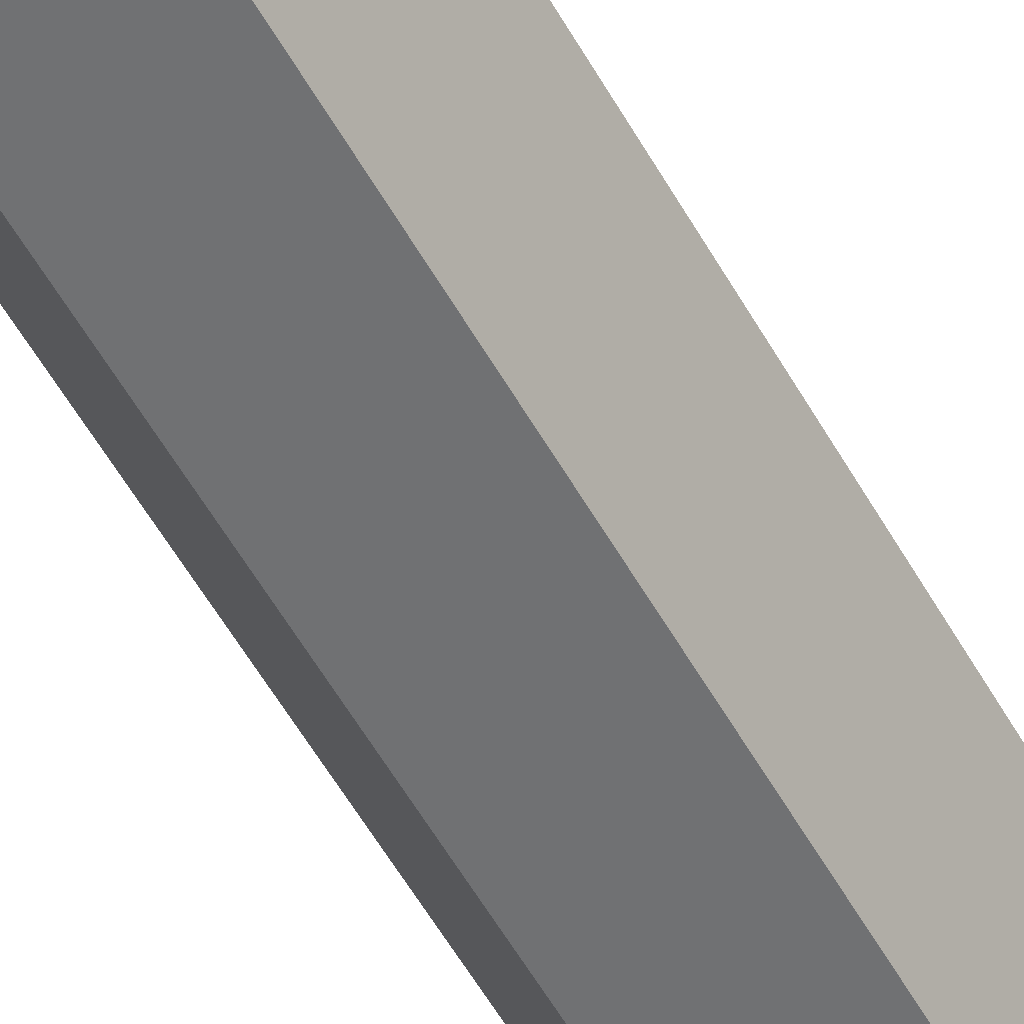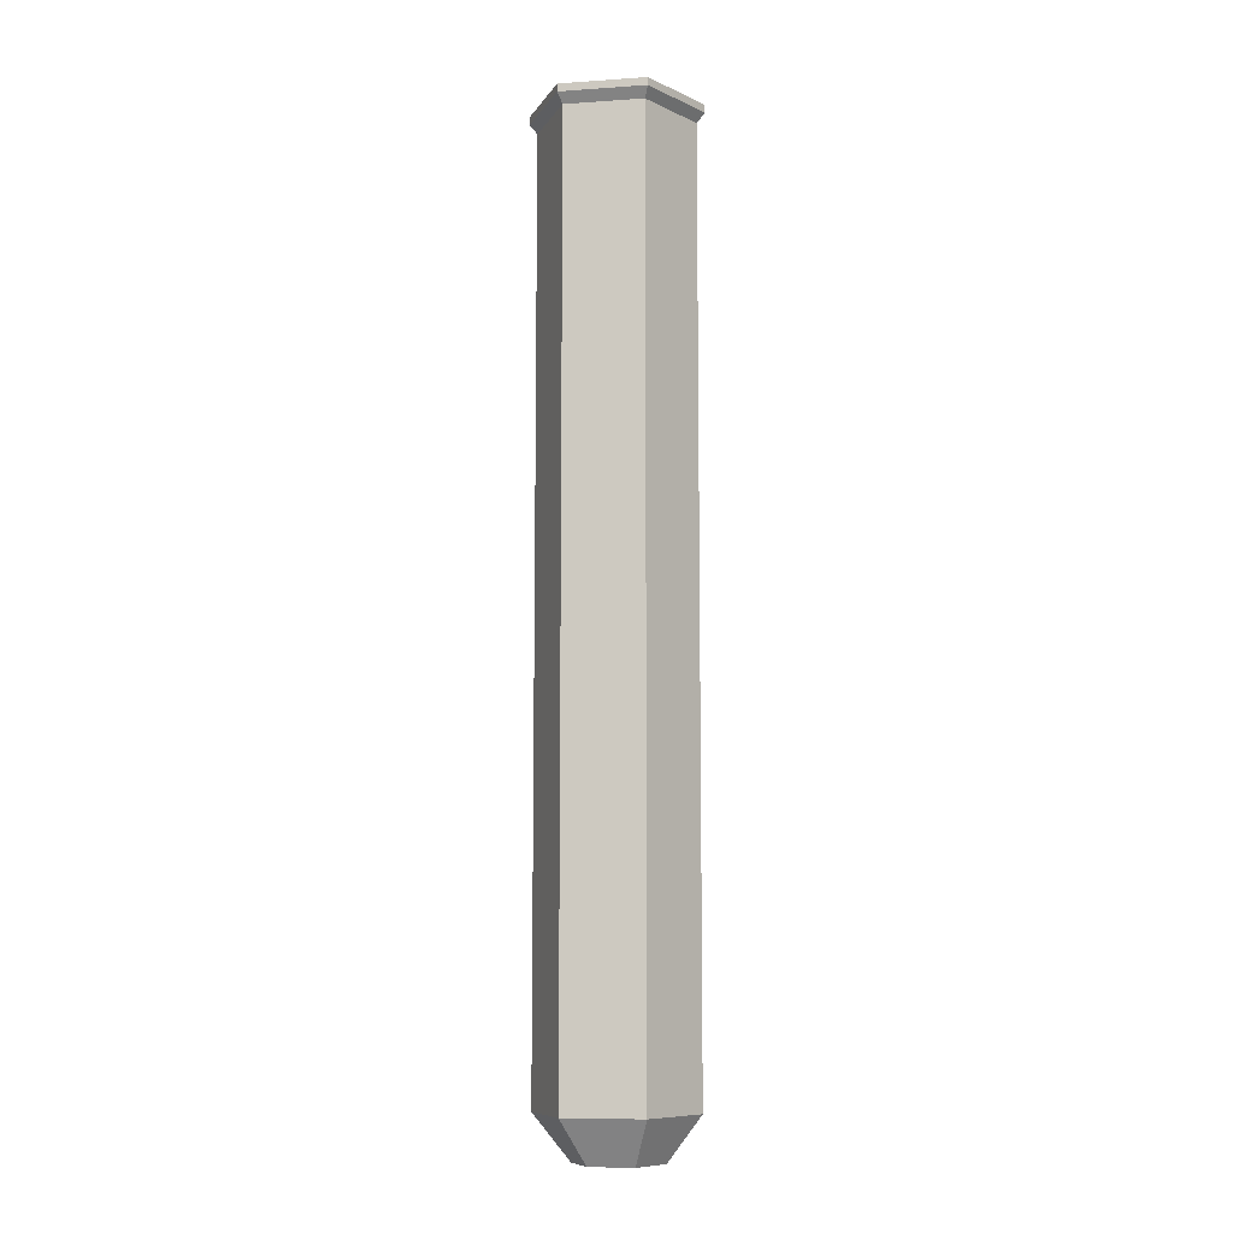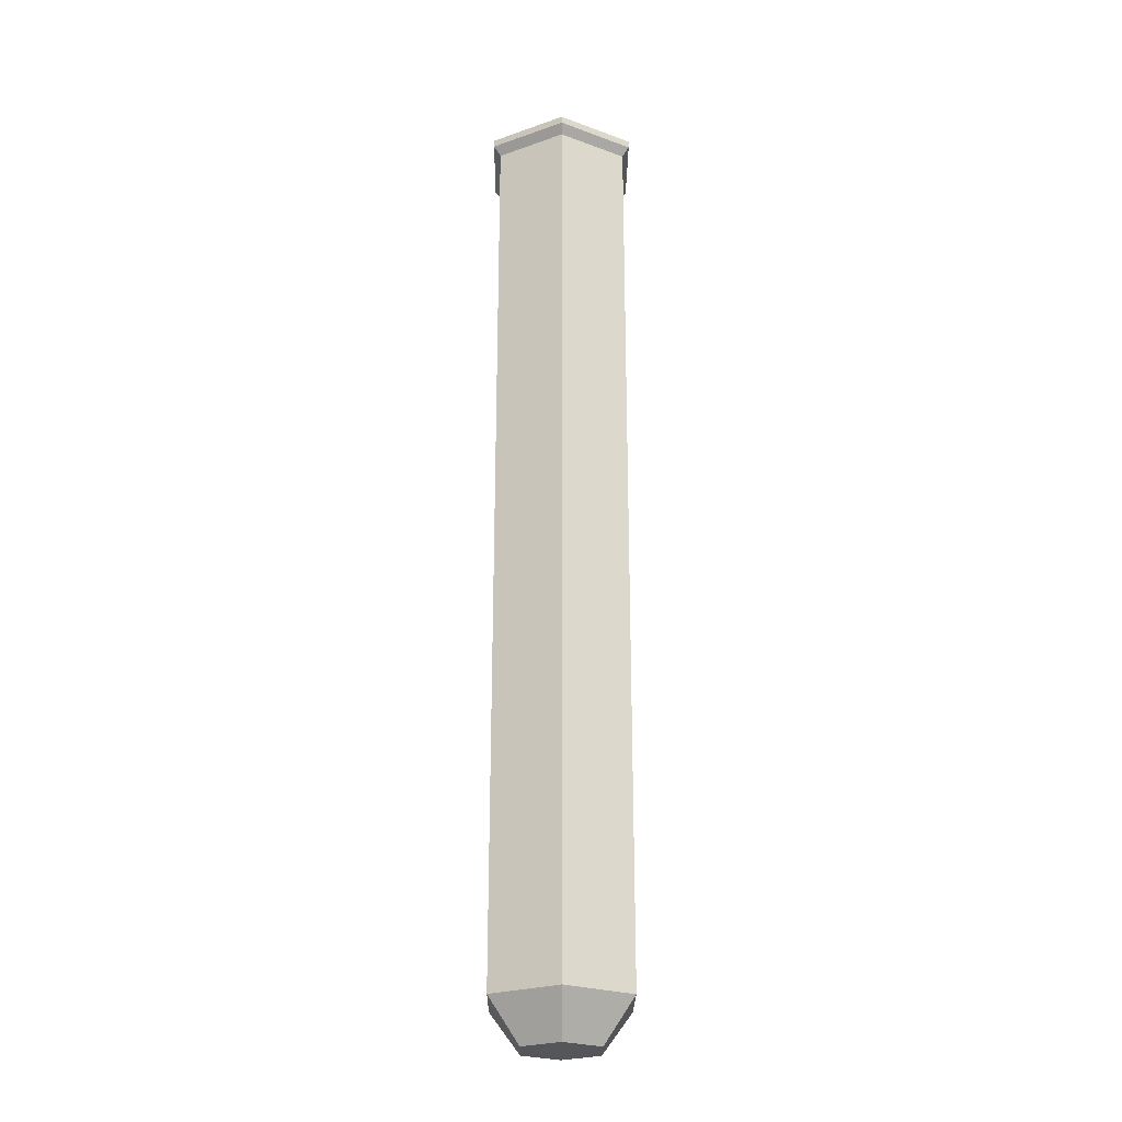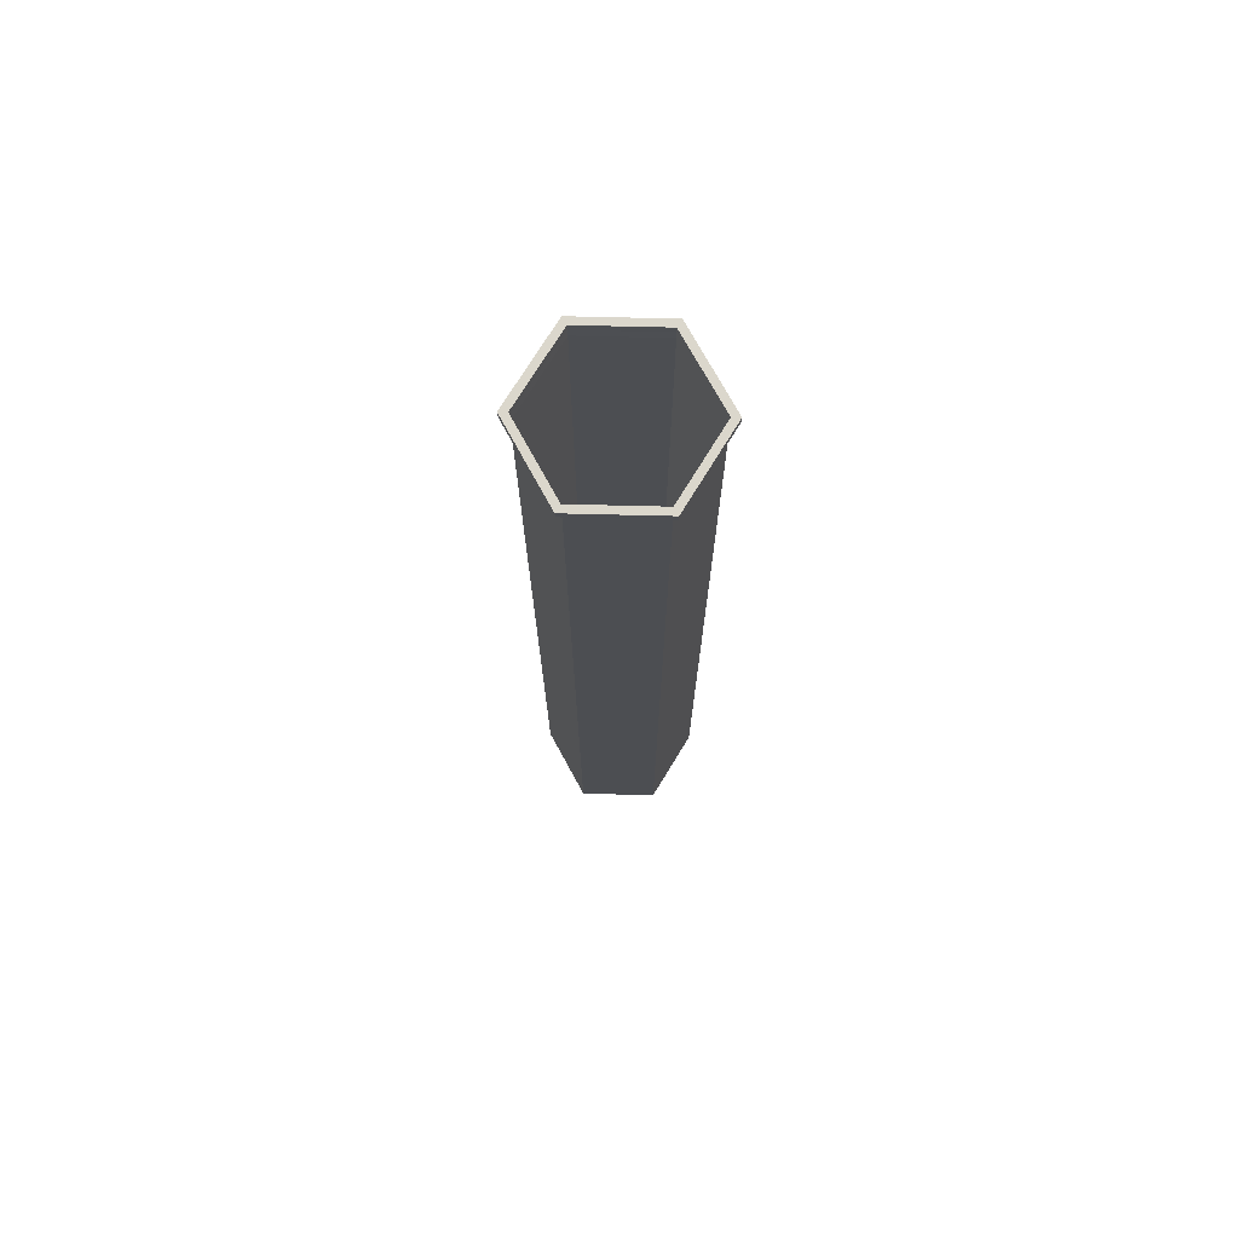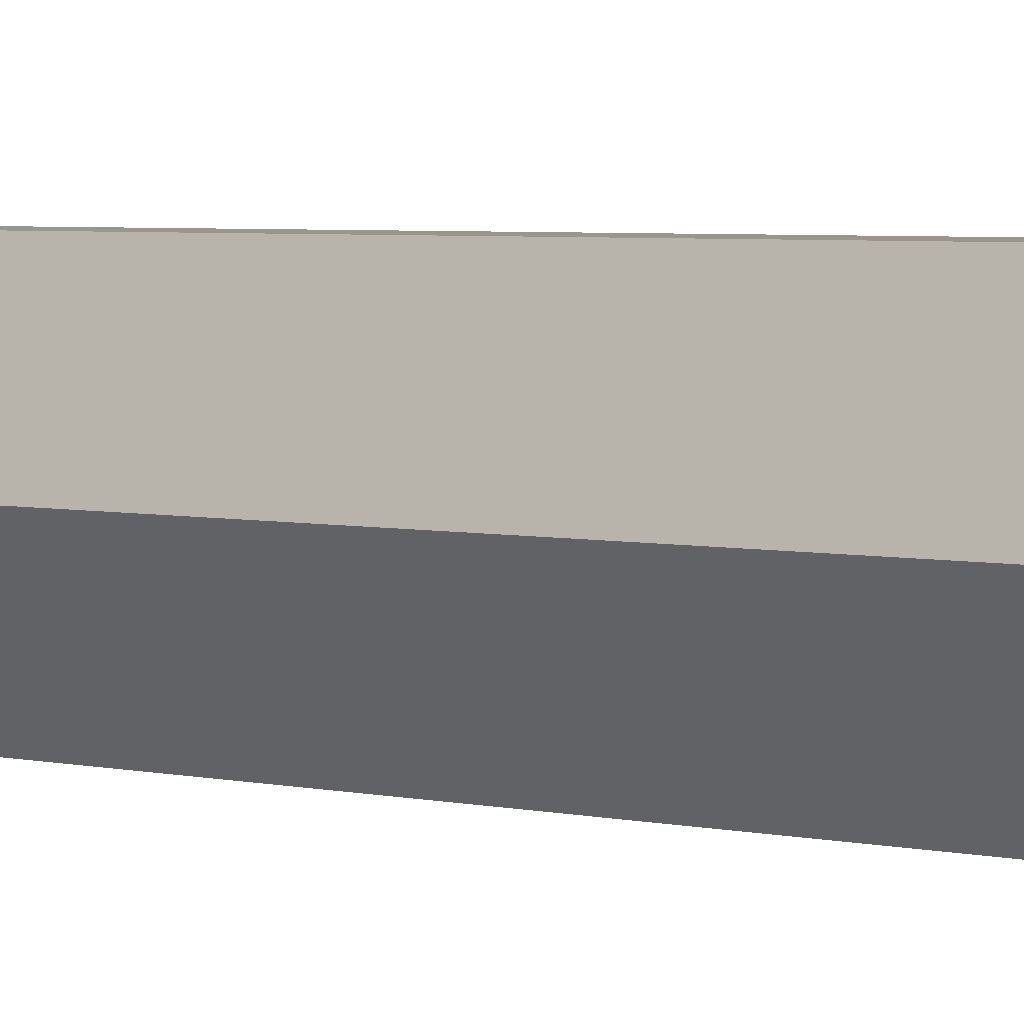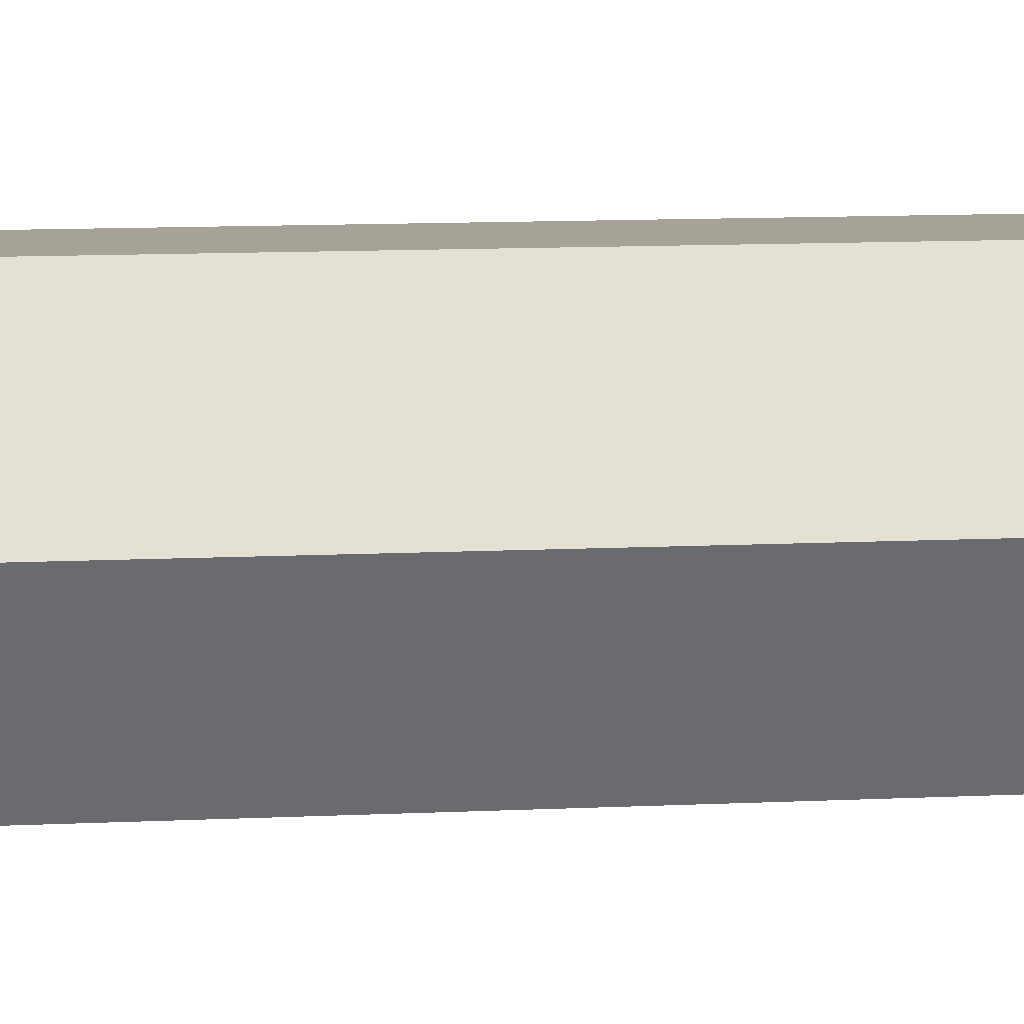
<metadata>
{"format":"obj","ext":"obj","renderer":"f3d","projection":"perspective","resolution":1024,"background":"white","views":[{"elev":-55.2,"azim":28.8,"up":"+Z"},{"elev":-9.1,"azim":130.2,"up":"+Y"},{"elev":-25.1,"azim":-90.6,"up":"+Y"},{"elev":73.1,"azim":-118.6,"up":"+Y"},{"elev":2.5,"azim":-38.8,"up":"+Z"},{"elev":6.6,"azim":78.6,"up":"+Z"}]}
</metadata>
<code>
g Mesh1 Model
v -0.005113 0.1266 0.009526
v -0.009604 0.1266 -2.165e-05
v -0.01063 0.1266 -2.165e-05
f 1 2 3
v -0.004602 0.1266 0.008642
f 2 1 4
f 3 2 1
v -0.005113 0.1266 -0.00957
f 2 5 3
v -0.004602 0.1266 -0.008685
f 5 2 6
f 3 5 2
v -0.01063 0.1256 -2.165e-05
f 5 7 3
v -0.005113 0.1256 -0.00957
f 7 5 8
f 3 7 5
v -0.005113 0.1256 0.009526
f 9 3 7
f 3 9 1
f 1 9 3
v 0.005912 0.1266 0.009526
f 9 10 1
v 0.005912 0.1256 0.009526
f 10 9 11
f 11 9 10
v -0.004626 0.1244 0.00866
f 12 11 9
v 0.005374 0.1244 0.00866
f 11 12 13
f 13 12 11
v -0.004626 0.005639 0.00866
f 14 13 12
v 0.005374 0.005639 0.00866
f 13 14 15
f 15 14 13
v -0.002778 0 0.004812
f 16 15 14
v 0.002778 0 0.004812
f 15 16 17
f 17 16 15
v -0.002778 0 -0.004812
f 16 18 17
v -0.005556 0 -7.05e-19
f 18 16 19
f 19 16 18
v -0.009626 0.005639 -3.525e-19
f 16 20 19
f 20 16 14
f 14 16 20
f 14 15 16
f 19 20 16
v -0.004626 0.005639 -0.00866
f 21 19 20
f 19 21 18
f 20 19 21
f 18 21 19
v 0.002778 0 -0.004812
f 21 22 18
v 0.005374 0.005639 -0.00866
f 22 21 23
f 18 22 21
f 17 18 22
f 17 18 16
f 22 18 17
v 0.005556 0 -0
f 17 22 24
f 24 22 17
f 23 24 22
v 0.01037 0.005639 2.467e-18
f 24 23 25
f 25 23 24
v 0.01037 0.1244 2.467e-18
f 23 26 25
v 0.005374 0.1244 -0.00866
f 26 23 27
f 25 26 23
f 13 25 26
f 25 13 15
f 15 13 25
f 26 25 13
v 0.01142 0.1256 -2.165e-05
f 28 13 26
f 13 28 11
f 11 28 13
f 28 10 11
v 0.01142 0.1266 -2.165e-05
f 10 28 29
f 11 10 28
f 29 28 10
v 0.005912 0.1256 -0.00957
f 30 29 28
v 0.005912 0.1266 -0.00957
f 29 30 31
f 28 29 30
f 31 30 29
f 30 5 31
f 5 30 8
f 8 30 5
f 27 8 30
v -0.004626 0.1244 -0.00866
f 8 27 32
f 32 27 8
f 23 32 27
f 32 23 21
f 21 23 32
f 23 21 22
f 22 24 23
f 27 32 23
v 0.005401 0.1256 -0.008685
f 33 32 27
v -0.004602 0.1256 -0.008685
f 32 33 34
f 27 32 33
f 34 33 32
v 0.005401 0.1266 -0.008685
f 35 34 33
f 34 35 6
f 33 34 35
f 6 35 34
f 31 6 35
f 5 6 31
f 6 2 5
v -0.004626 0.1256 -0.008645
f 2 36 6
v -0.009604 0.1256 -2.165e-05
f 36 2 37
f 37 2 36
f 4 37 2
v -0.004602 0.1256 0.008642
f 37 4 38
f 38 4 37
v 0.005401 0.1256 0.008642
f 4 39 38
v 0.005401 0.1266 0.008642
f 39 4 40
f 38 39 4
f 13 38 39
f 38 13 12
f 12 13 38
f 12 13 14
v -0.009626 0.1244 -8.812e-19
f 41 14 12
f 14 41 20
f 12 14 41
f 20 41 14
f 41 21 20
f 21 41 32
f 20 21 41
f 32 41 21
f 7 32 41
f 32 7 8
f 41 32 7
f 32 37 41
f 37 32 36
f 41 37 32
f 38 41 37
f 41 38 12
f 12 38 41
f 37 41 38
f 12 7 41
f 7 12 9
f 9 12 7
f 9 11 12
f 41 7 12
f 7 3 9
f 36 32 37
f 36 32 34
f 34 32 36
f 6 36 34
f 6 36 2
f 34 36 6
f 8 7 32
f 8 5 7
f 39 38 13
f 39 26 13
v 0.0104 0.1256 -2.165e-05
f 26 39 42
f 13 26 39
f 26 13 28
f 27 28 26
f 28 27 30
f 26 28 27
f 30 27 28
f 30 8 27
f 27 23 26
f 42 27 26
f 27 42 33
f 26 27 42
f 33 42 27
f 42 35 33
v 0.0104 0.1266 -2.165e-05
f 35 42 43
f 43 42 35
f 39 43 42
f 43 39 40
f 40 39 43
f 40 4 39
f 4 10 40
f 4 1 10
f 4 1 2
f 10 1 4
f 1 10 9
f 40 10 4
f 40 10 43
f 43 10 40
f 43 10 29
f 29 10 43
f 31 43 29
f 31 35 43
f 35 6 31
f 31 6 5
f 31 5 30
f 43 35 31
f 29 43 31
f 2 37 4
f 42 43 39
f 42 39 26
f 33 35 42
f 17 25 15
f 25 17 24
f 15 25 17
f 24 17 25
g Mesh2 Model
l 37 38
l 2 4
l 6 2
l 35 6
l 43 35
l 40 43
l 4 40
l 38 39
l 38 12
l 14 12
l 20 14
l 20 41
l 19 20
l 18 19
l 18 21
l 22 18
l 24 22
l 17 24
l 16 17
l 19 16
l 16 14
l 14 15
l 15 13
l 15 25
l 17 15
l 25 26
l 24 25
l 25 23
l 23 27
l 22 23
l 23 21
l 21 32
l 21 20
l 32 8
l 32 41
l 27 32
l 26 27
l 26 28
l 13 26
l 12 13
l 41 12
l 41 7
l 37 41
l 36 37
l 33 34
l 42 33
l 39 42
l 39 13
l 13 11
l 11 28
l 9 11
l 7 9
l 8 7
l 30 8
l 28 30
l 29 31
l 10 29
l 1 10
l 12 9
l 3 1
l 5 3
l 31 5
l 27 30
l 33 27
l 42 26
l 34 32

</code>
